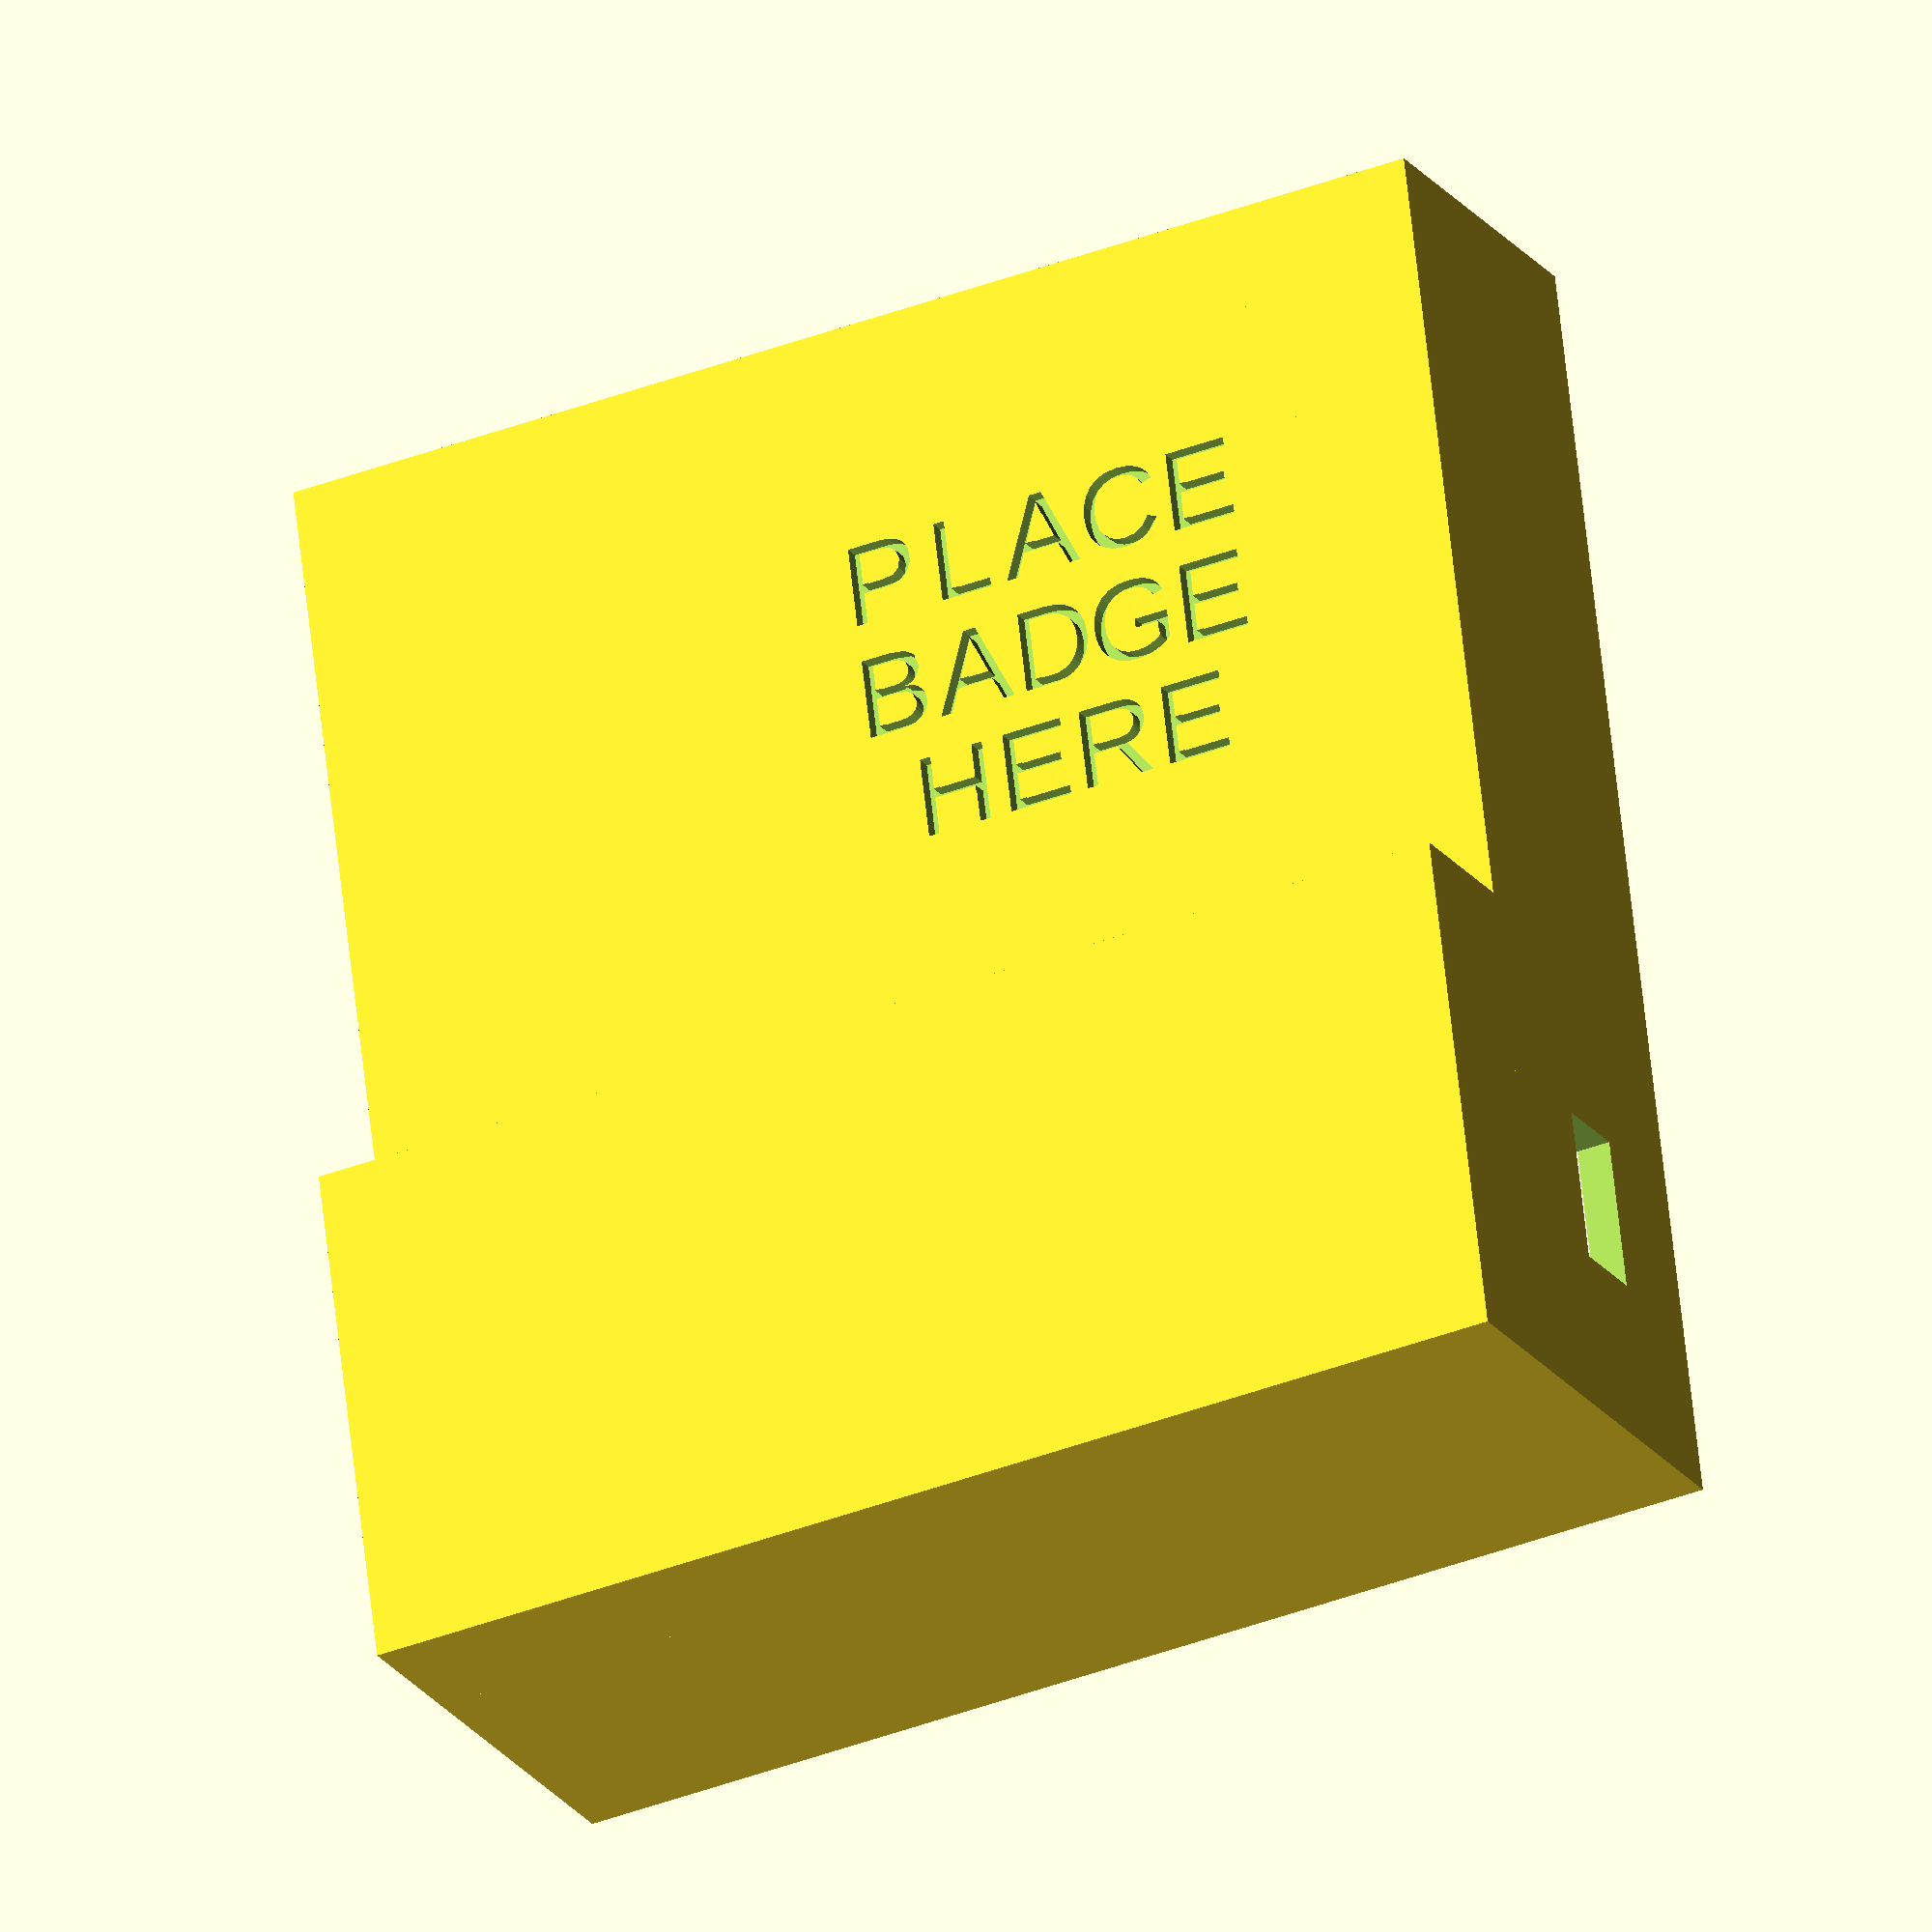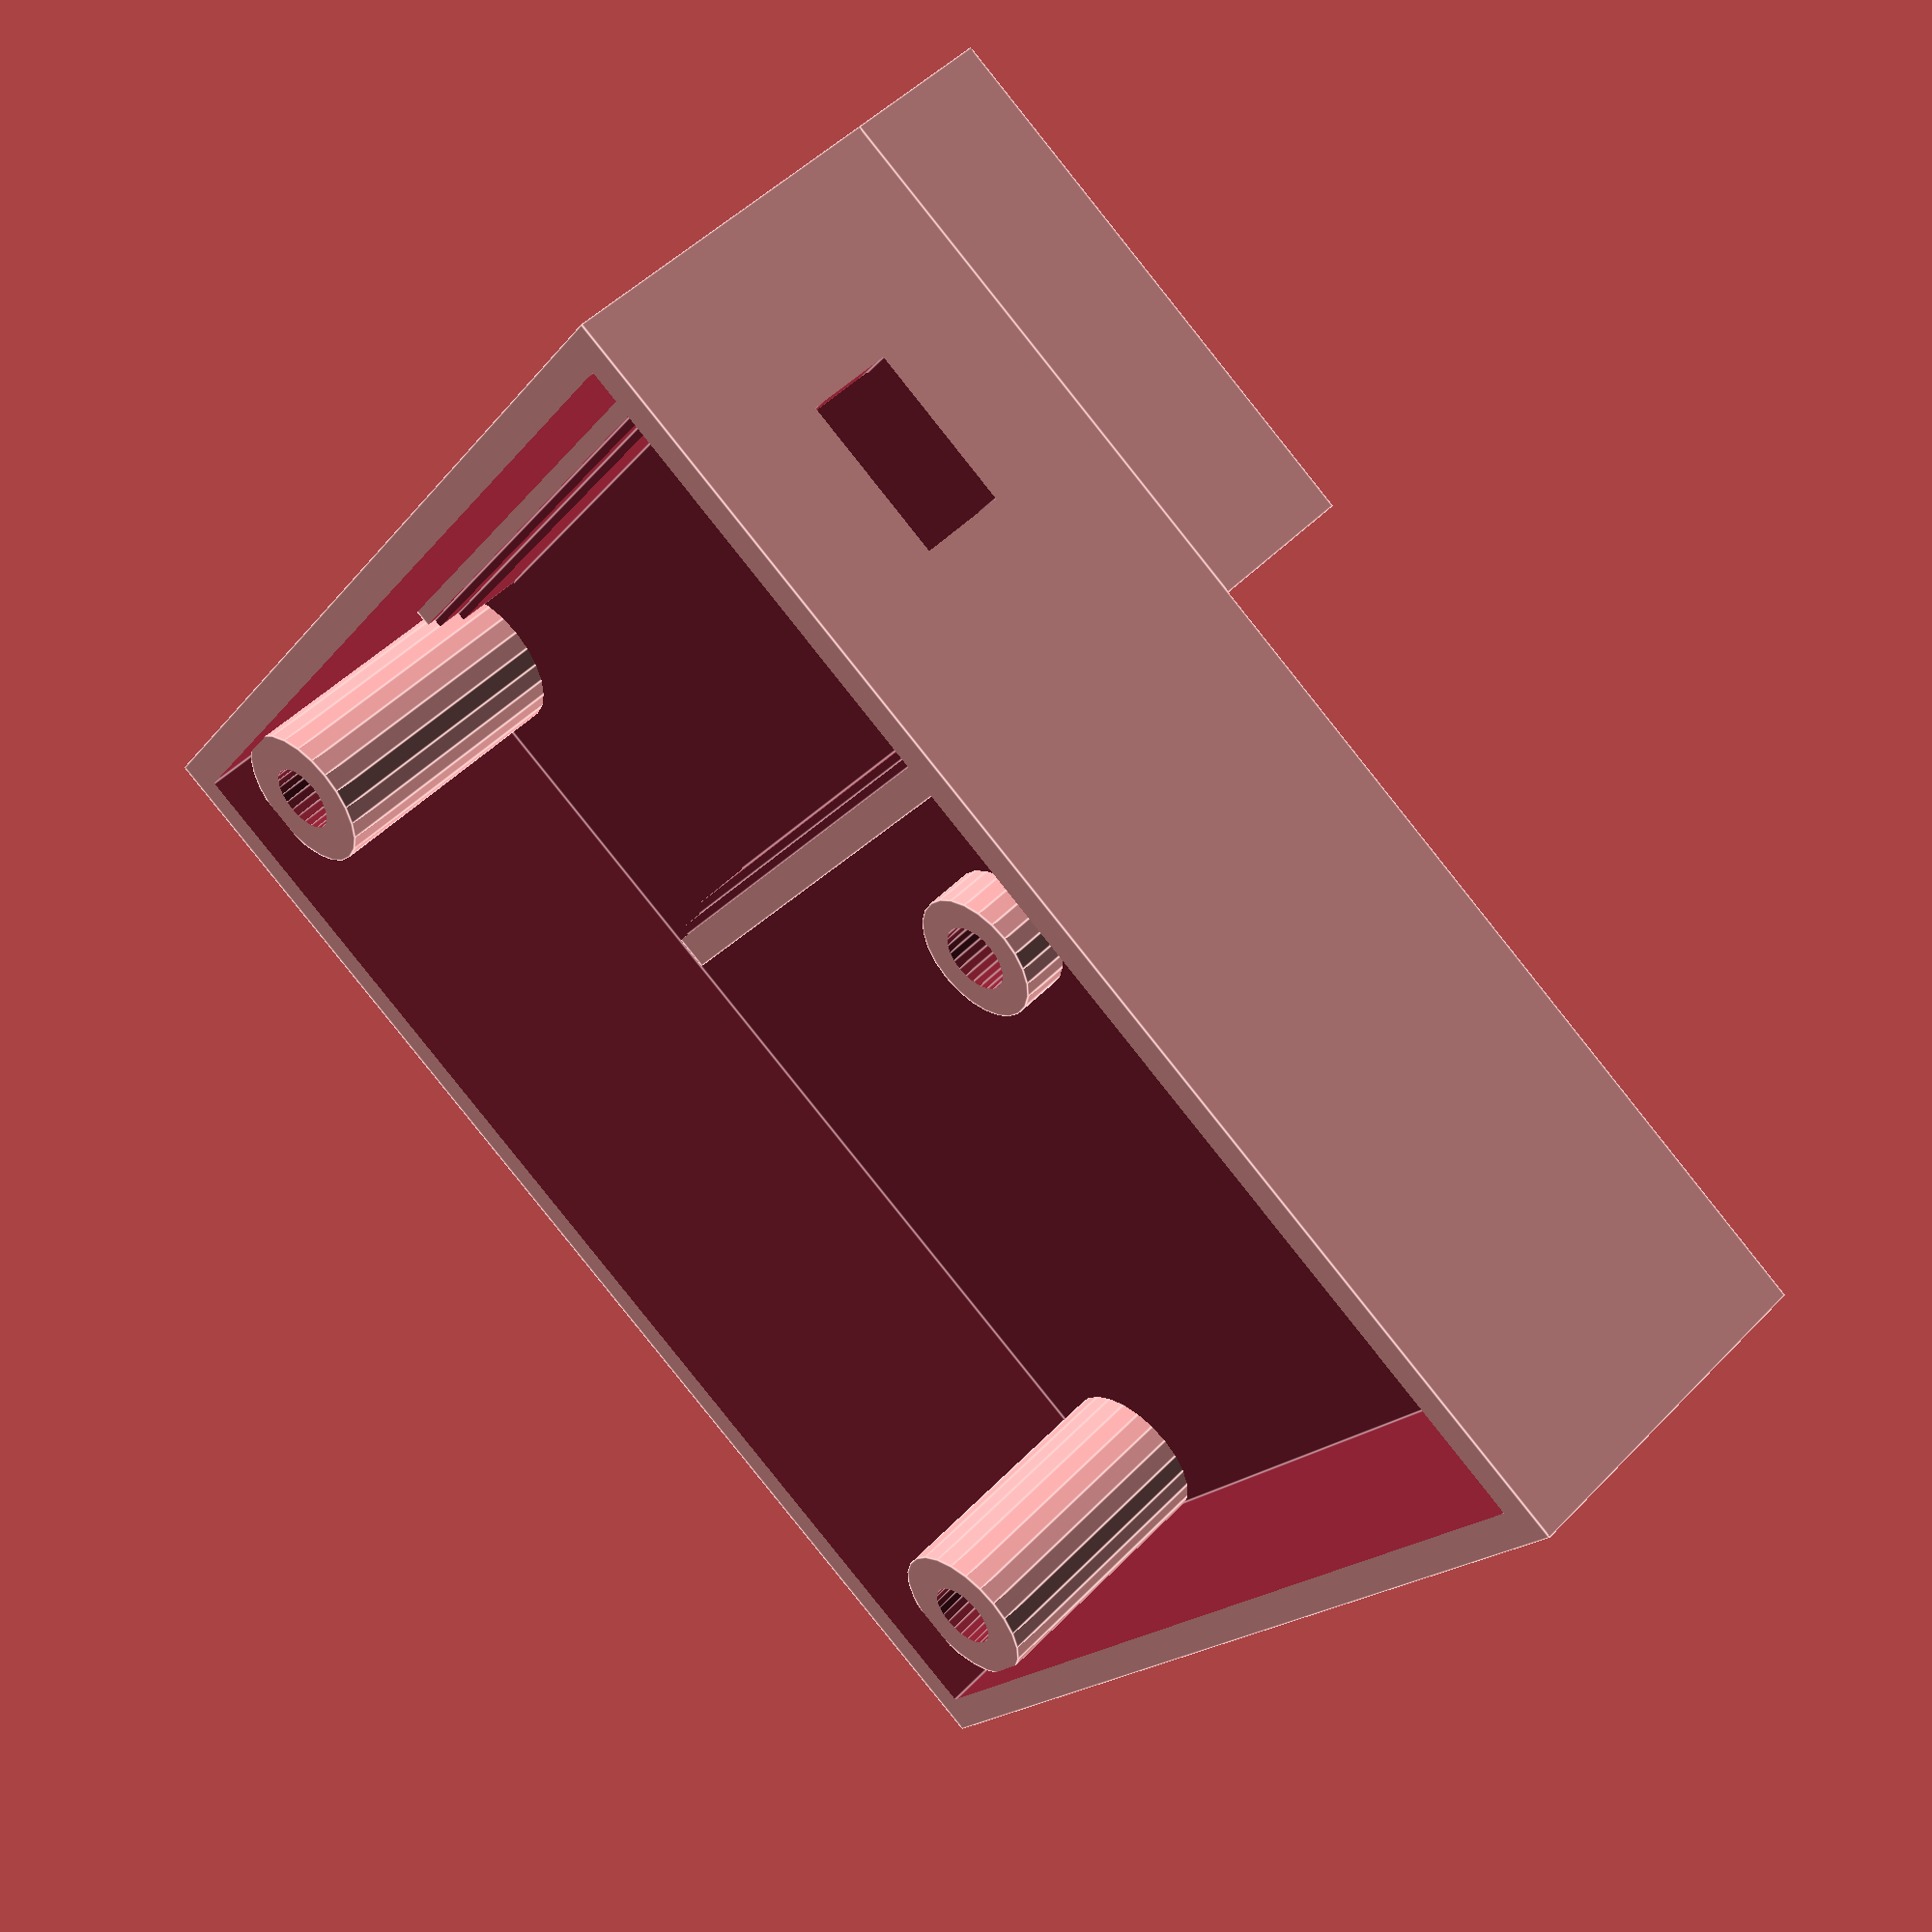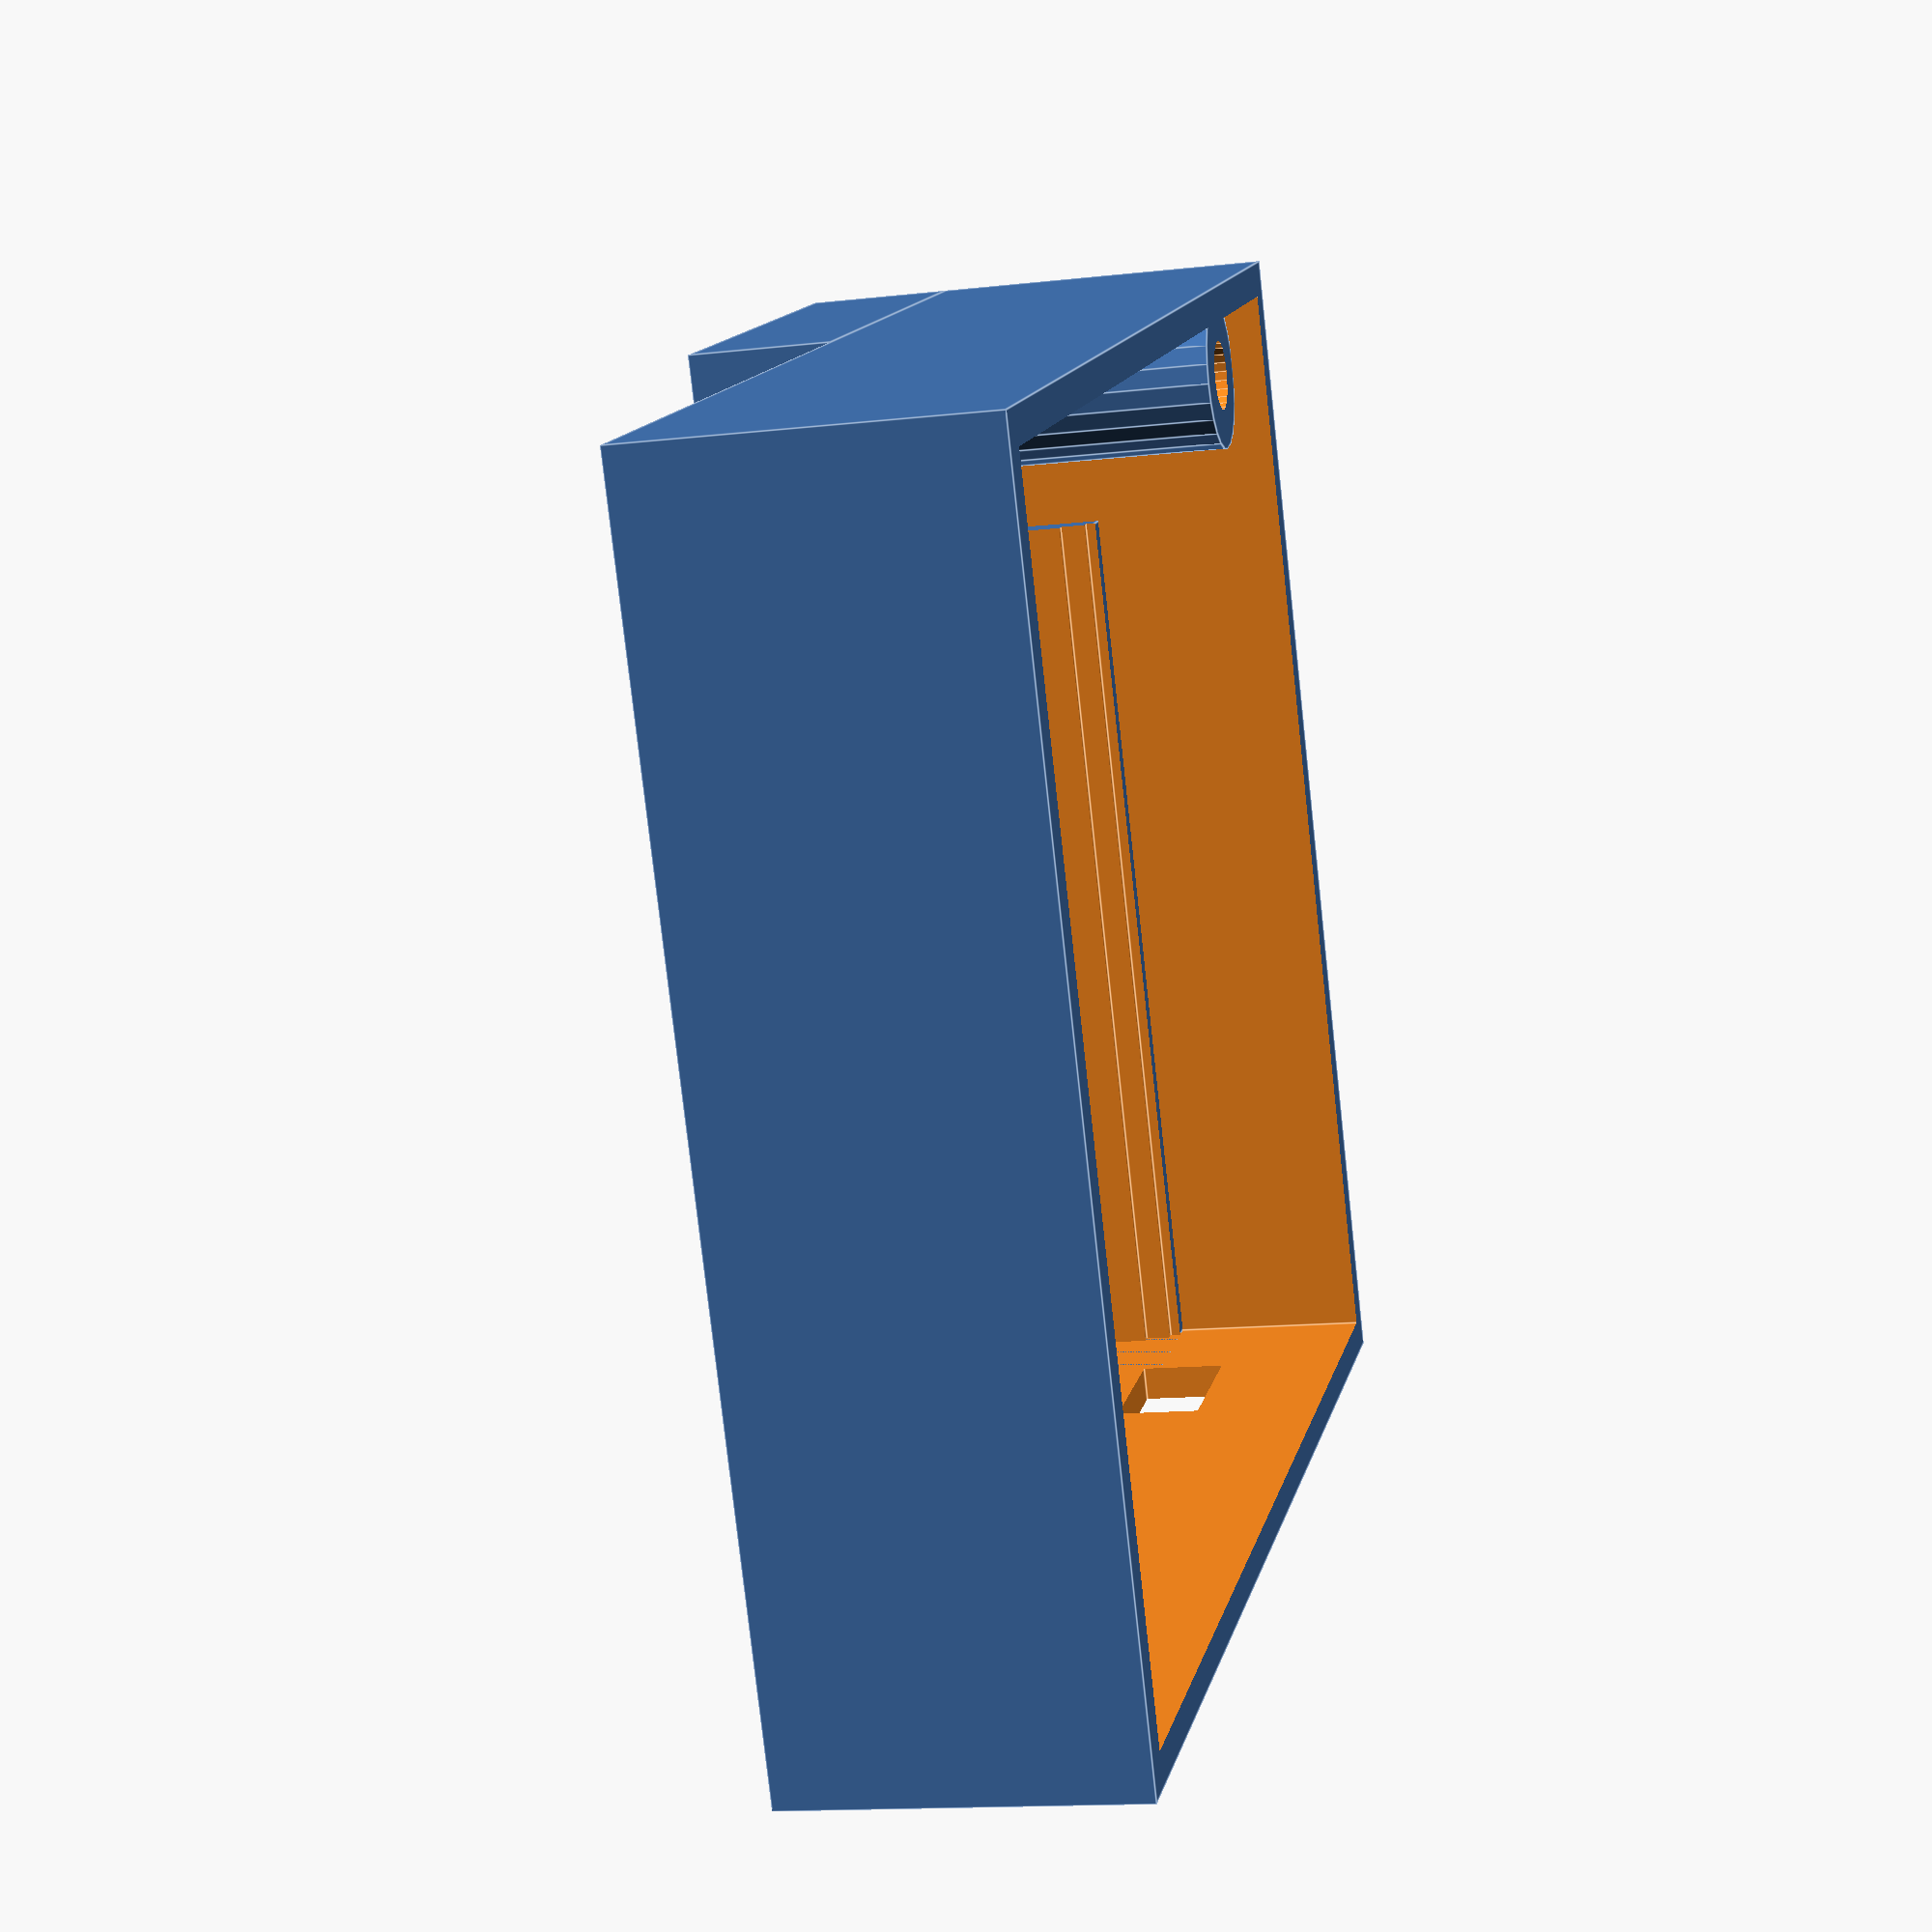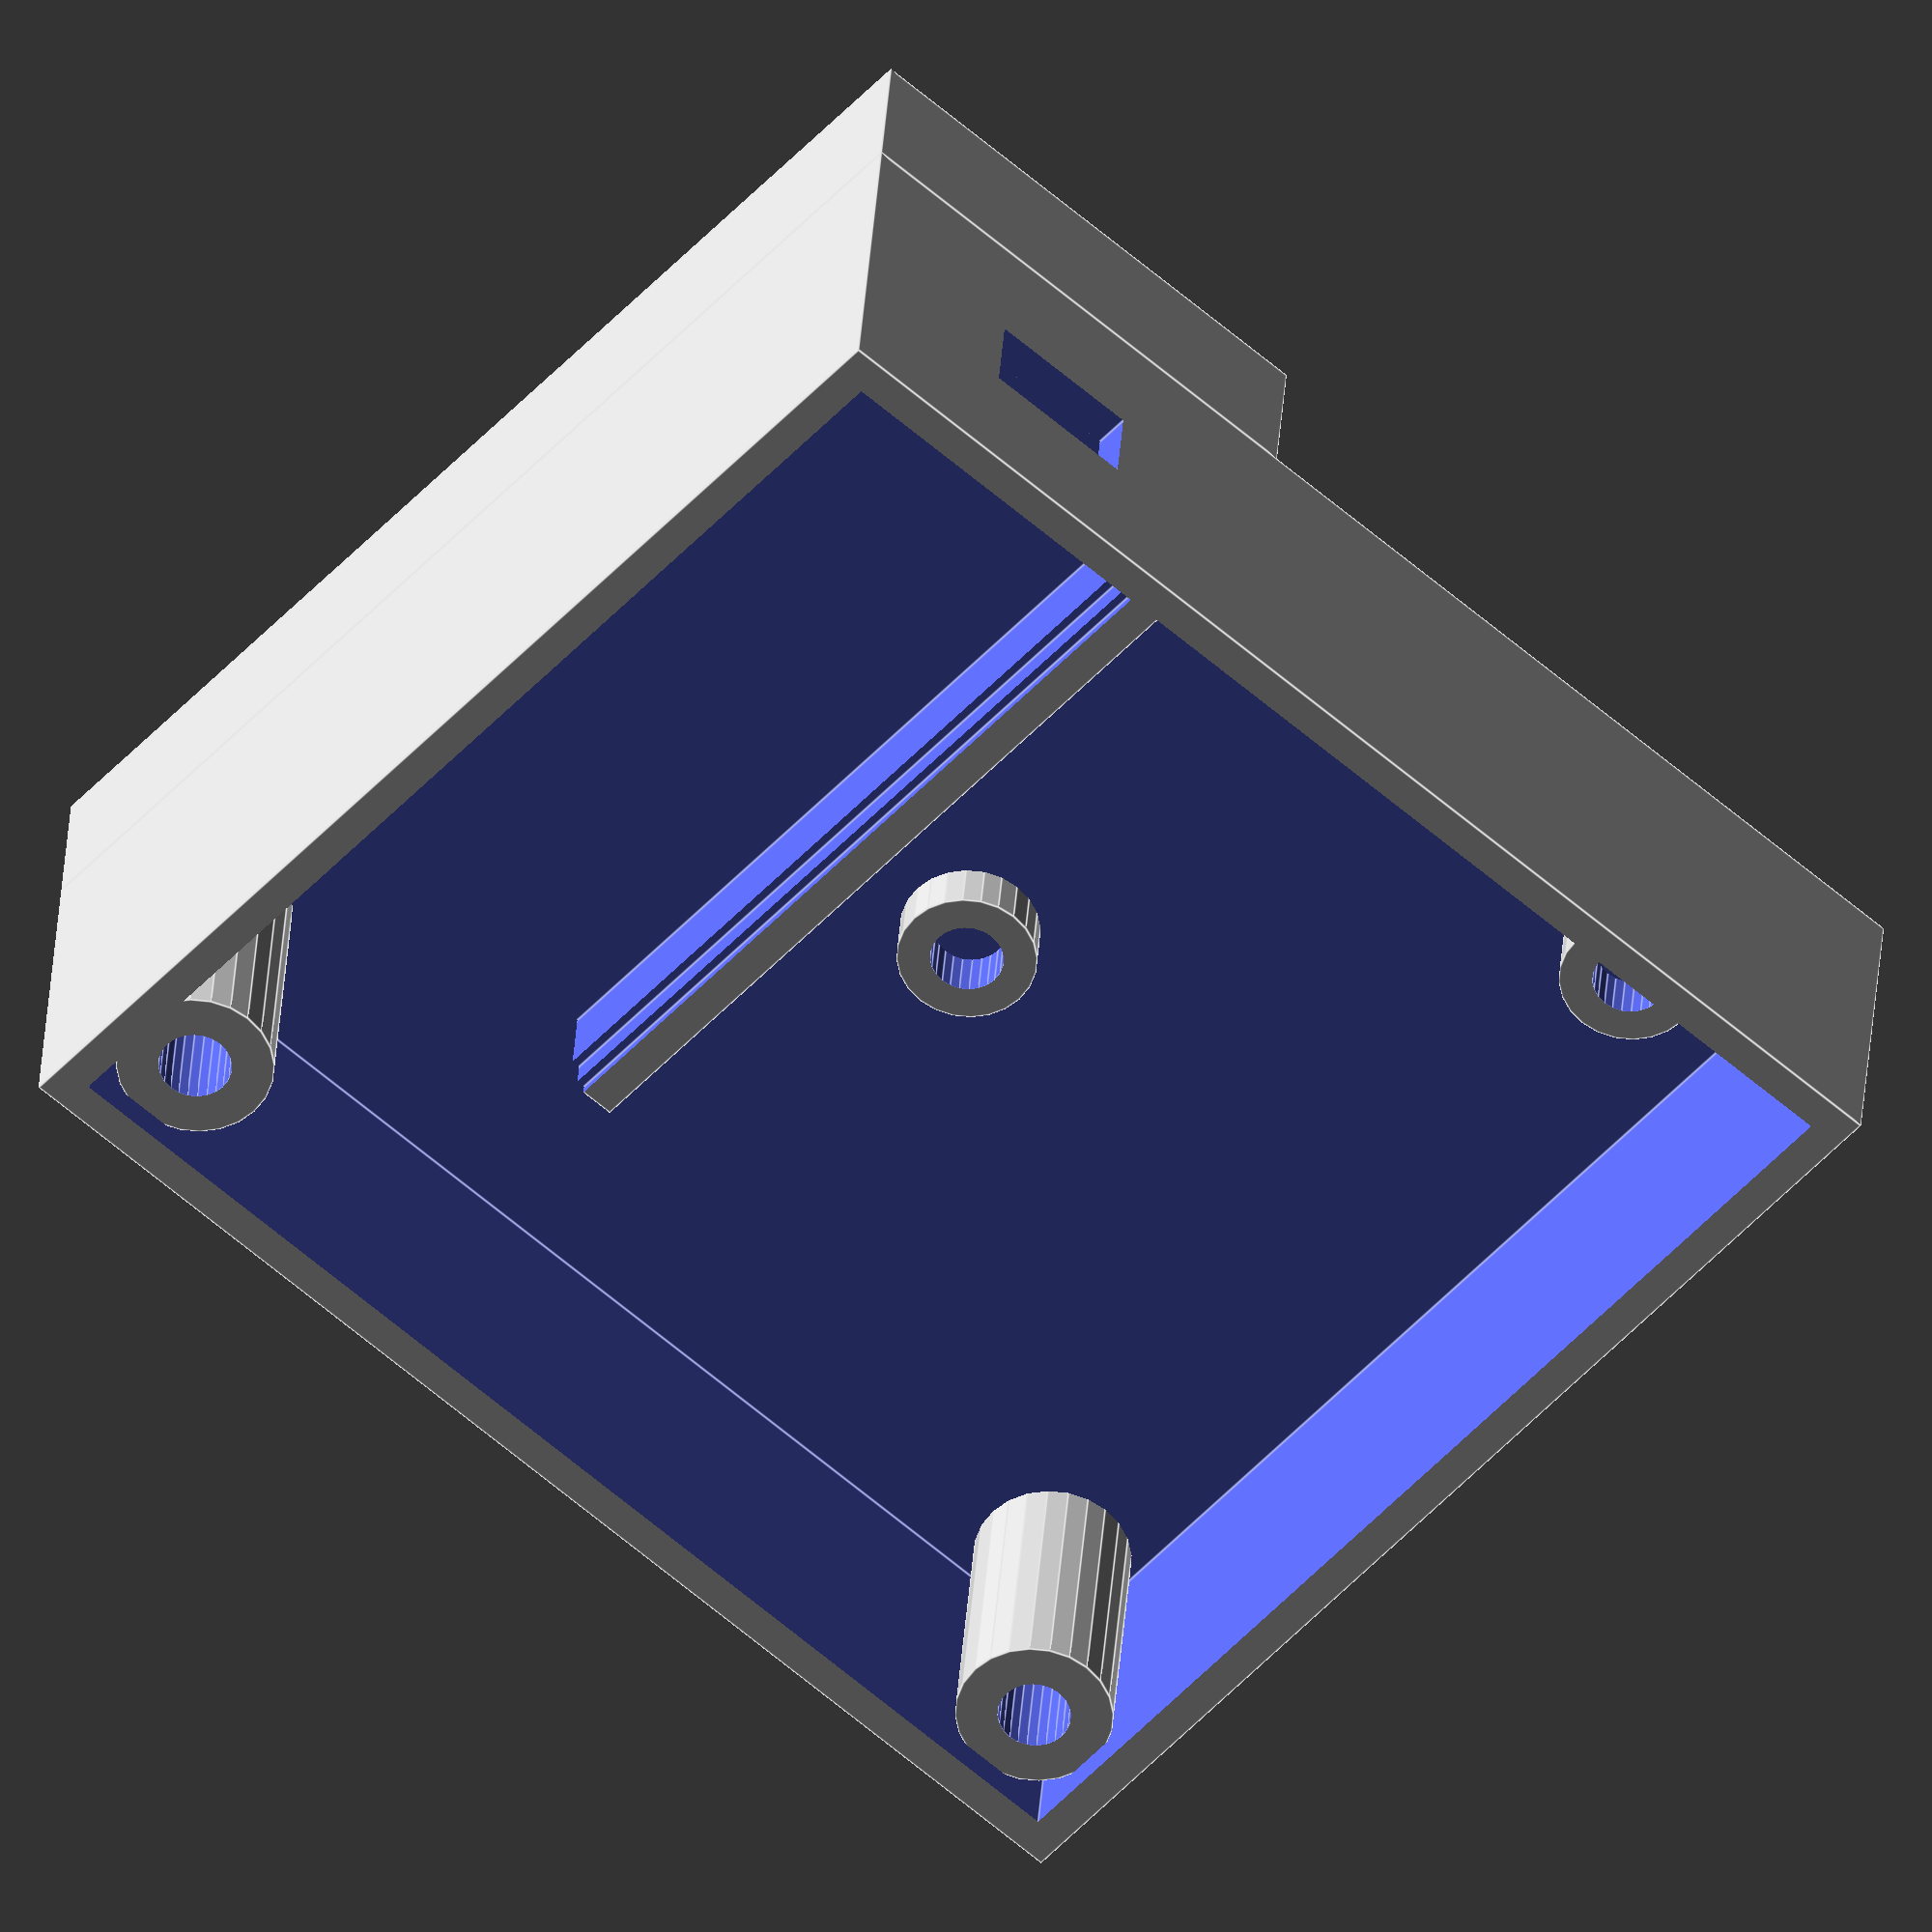
<openscad>
// Case for a pico and PN532
// mjf 6/26/2017
$fn=24;
caseH = 20;
caseW = 70;
caseL = 76;
//PN532W = 40;
//PN532L = 43;
//NanoW = 19;
//NanoL = 43;
pico_w = 24;
pico_l = 53;
NanoW = pico_w;
NanoL = pico_l;
NanoBlock = 28; 
wallThick = 2;
clearance = .5;
arbitrary = -3; // some arbitrary height above the base


//////////////// Start of Letter Module //////////////////////////////
// found on https://github.com/KitWallace/openscad/blob/master/liddedHeartBox.scad
font = "Liberation Sans";

letter_size = 5;
letter_height = 1;


module letter(l) {
	// Use linear_extrude() to make the letters 3D objects as they
	// are only 2D shapes when only using text()
	linear_extrude(height = letter_height) {
		text(l, size = letter_size, font = font, halign = "center", valign = "center", $fn = 16);
	}
}

//////////////// End of Letter Module //////////////////////////////

module post(x, y, bigPost, smallPost, h){
    difference(){
    translate([-caseL/2 + wallThick + x ,-caseW/2 +wallThick + y ,0])
        cylinder(r=bigPost, h=h);
    translate([-caseL/2 + wallThick + x ,-caseW/2 +wallThick + y ,0.1])
        cylinder(r=smallPost, h=h);
    }
    
}

module nano(Xoffset, Yoffset, Zoffset){
    difference () {
        // main block
        translate([Xoffset,Yoffset,0 + Zoffset])
            cube ([NanoBlock,NanoL,8.6], center=true);
        // cut out
        translate([Xoffset,Yoffset,2+ Zoffset])
            cube ([NanoW-2,NanoL+1.5,8], center=true);
        // nano slot
        translate([Xoffset,Yoffset,4+ Zoffset])
            cube ([NanoW-1,NanoL+1,3.6], center=true);      
        // header pin slot
        translate([Xoffset,Yoffset,5.5+ Zoffset])
            cube ([NanoW,NanoL+1,3.6], center=true);
    }     
}

module base(){
    union() {
      difference(){
          translate([0,0,.5*caseH]) 
              cube([ caseL, caseW,  caseH], center = true);
          translate([0,0,.5*caseH + wallThick]) 
              cube([ caseL-2*wallThick, caseW-2*wallThick,  caseH], center = true);
          translate([caseW/2 -NanoBlock/2 -wallThick ,-caseW/2 -1 ,7.5])
              cube([9,wallThick+2,5]); //USB hole
          
      /////////Letters ///////////////////////////////////
          translate([-22, 0, .9]) rotate([0, 180, 90]) letter("P");
          translate([-22, -5, .9]) rotate([0, 180, 90]) letter("L");
          translate([-22, -10, .9]) rotate([0, 180, 90]) letter("A");
          translate([-22, -15, .9]) rotate([0, 180, 90]) letter("C");
          translate([-22, -20, .9]) rotate([0, 180, 90]) letter("E");
          translate([-15, 0, .9]) rotate([0, 180, 90]) letter("B");
          translate([-15, -5, .9]) rotate([0, 180, 90]) letter("A");
          translate([-15, -10, .9]) rotate([0, 180, 90]) letter("D");
          translate([-15, -15, .9]) rotate([0, 180, 90]) letter("G");
          translate([-15, -20, .9]) rotate([0, 180, 90]) letter("E");
          translate([-8, -3, .9]) rotate([0, 180, 90]) letter("H");
          translate([-8, -8, .9]) rotate([0, 180, 90]) letter("E");
          translate([-8, -13, .9]) rotate([0, 180, 90]) letter("R");
          translate([-8, -18, .9]) rotate([0, 180, 90]) letter("E");
      }
      
      
      //post(x = 8, y=8, bigPost = 2.5, smallPost = 1.25);
      //post(x = 36, y=33, bigPost = 2.5, smallPost = 1.25);
      post(x = 8, y=8, bigPost = 4, smallPost = 2.1, h=wallThick +3);
      post(x = 36, y=33, bigPost = 4, smallPost = 2.1, h=wallThick +3);
      post(x = 4.2, y=caseW-8.2, bigPost = 4.5, smallPost = 2.1, h=caseH-wallThick);
      post(x = caseL-8.2, y=caseW-8.2, bigPost = 4.5, smallPost = 2.1, h=caseH-wallThick);
      
    translate([8,-70/2,-8.49])
      cube([76/2-8,70,8.5]);
    }
}


module top(){
    difference() {
      union() {
          translate([0,0,caseH + arbitrary + wallThick]) 
              cube([ caseL-(2*wallThick +2*clearance), caseW-(2*wallThick + 2*clearance),  wallThick], center = true); //bottom
          // difference(){   
              translate([0,0,caseH + arbitrary  + 2* wallThick])
                  cube([ caseL, caseW, wallThick], center = true); //top
            /*  translate([0, 10, 17.4]) rotate([180, 0, 90]) letter("M");
              translate([0, 5, 16.4]) rotate([0, 00, 270]) letter("J");
              translate([0, 0, 16.4]) rotate([0, 00, 270]) letter("F");
              translate([0, -5, 16.4]) rotate([0, 00, 270]) letter("5");
              translate([0, -10, 16.4]) rotate([0, 00, 270]) letter("5");
           }*/
      }
      translate([(caseL-10.2-wallThick)/2,-(caseW-10.2-wallThick)/2,caseH + arbitrary])
        cylinder(10, r=1.6);
      translate([-(caseL-10.2-wallThick)/2,-(caseW-10.2-wallThick)/2,caseH + arbitrary])
        cylinder(10, r=1.6);
    }
    
}


base();
nano(Xoffset = caseL/2 - wallThick  - NanoBlock/2 +1 , Yoffset= -caseW/2  +NanoL/2 +wallThick , Zoffset = 4.3);

//rotate([0,0,180])
//top();
/*
rotate([0,180,0])
	translate([0,caseL, -(caseH + arbitrary  + 2*wallThick+1)]) //dont know why 1.2 makes it on 0 plane
		top();*/


</openscad>
<views>
elev=21.7 azim=97.0 roll=205.3 proj=o view=wireframe
elev=131.1 azim=33.6 roll=138.5 proj=p view=edges
elev=14.2 azim=332.9 roll=283.9 proj=p view=edges
elev=326.0 azim=221.6 roll=3.7 proj=o view=edges
</views>
